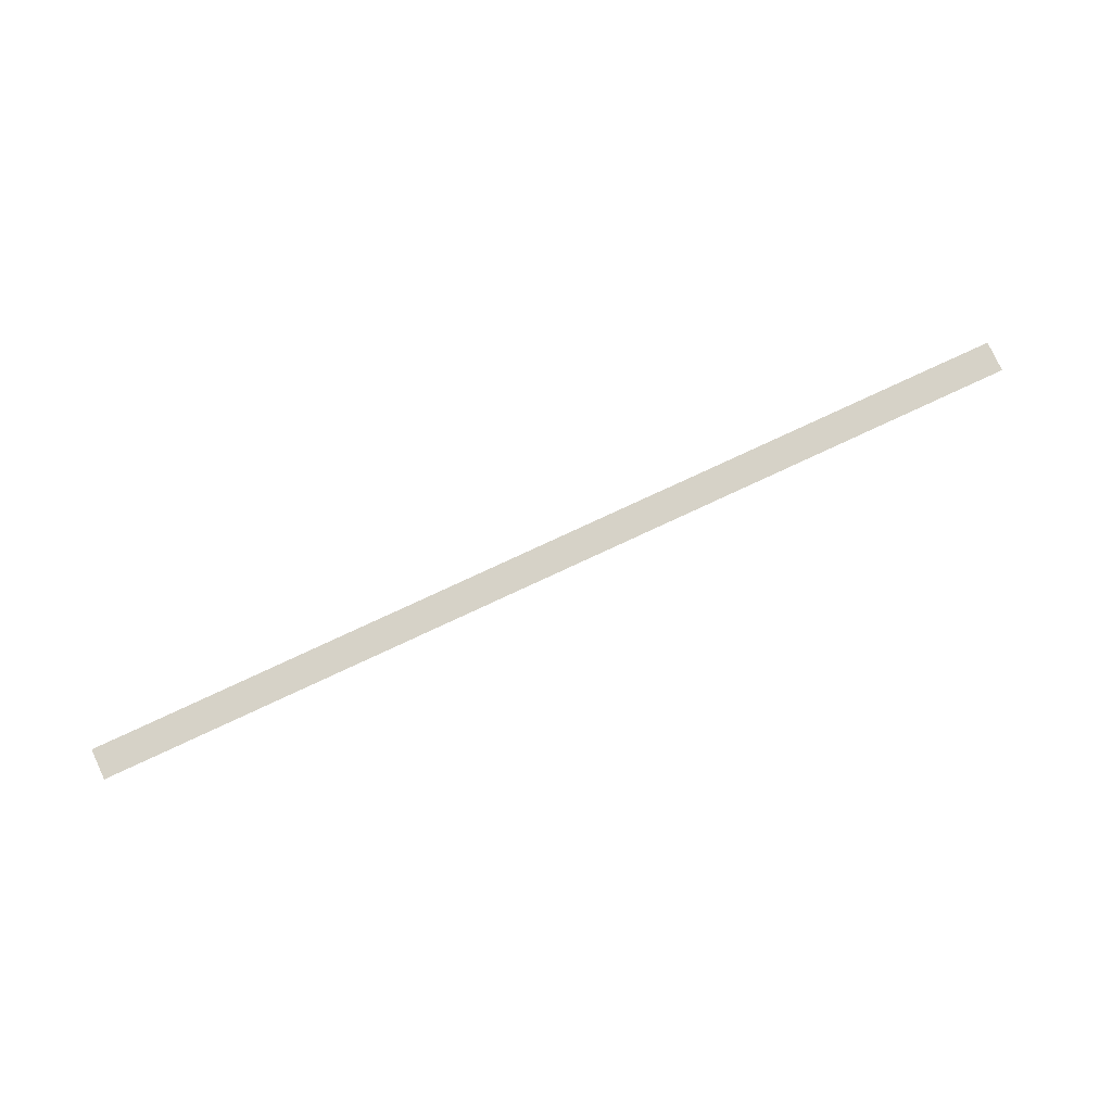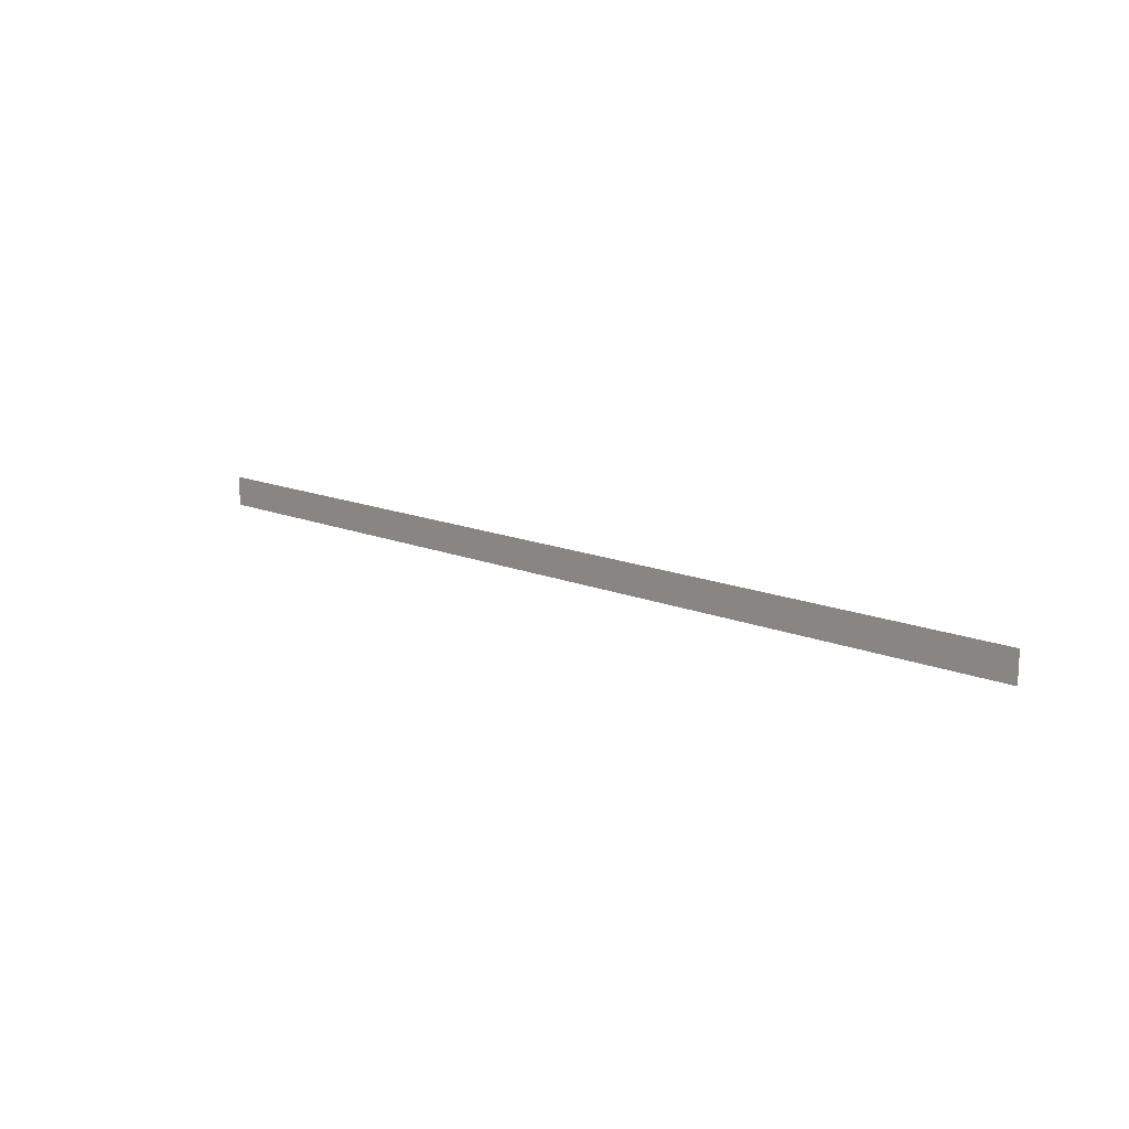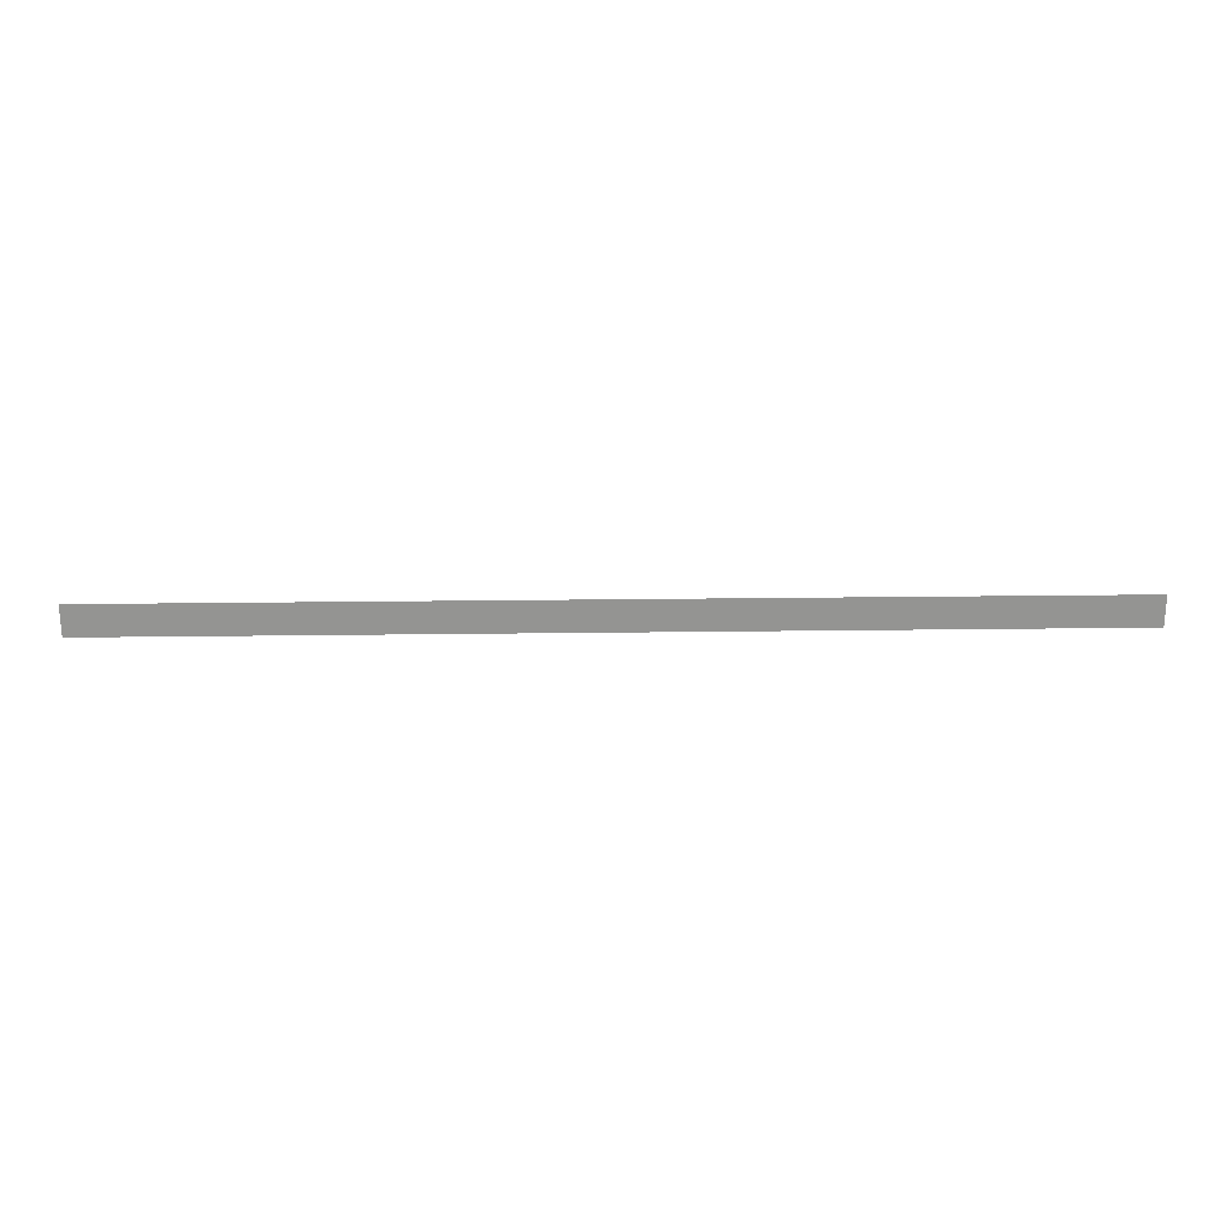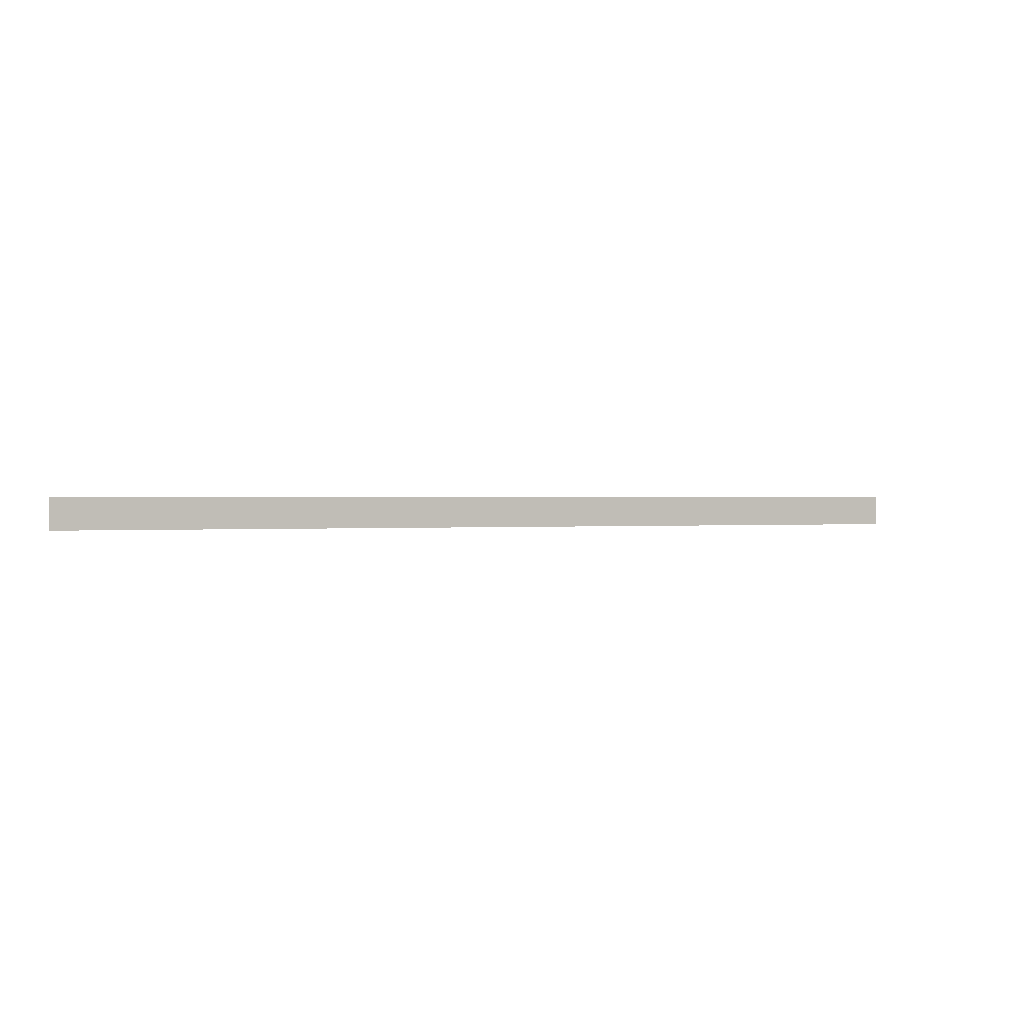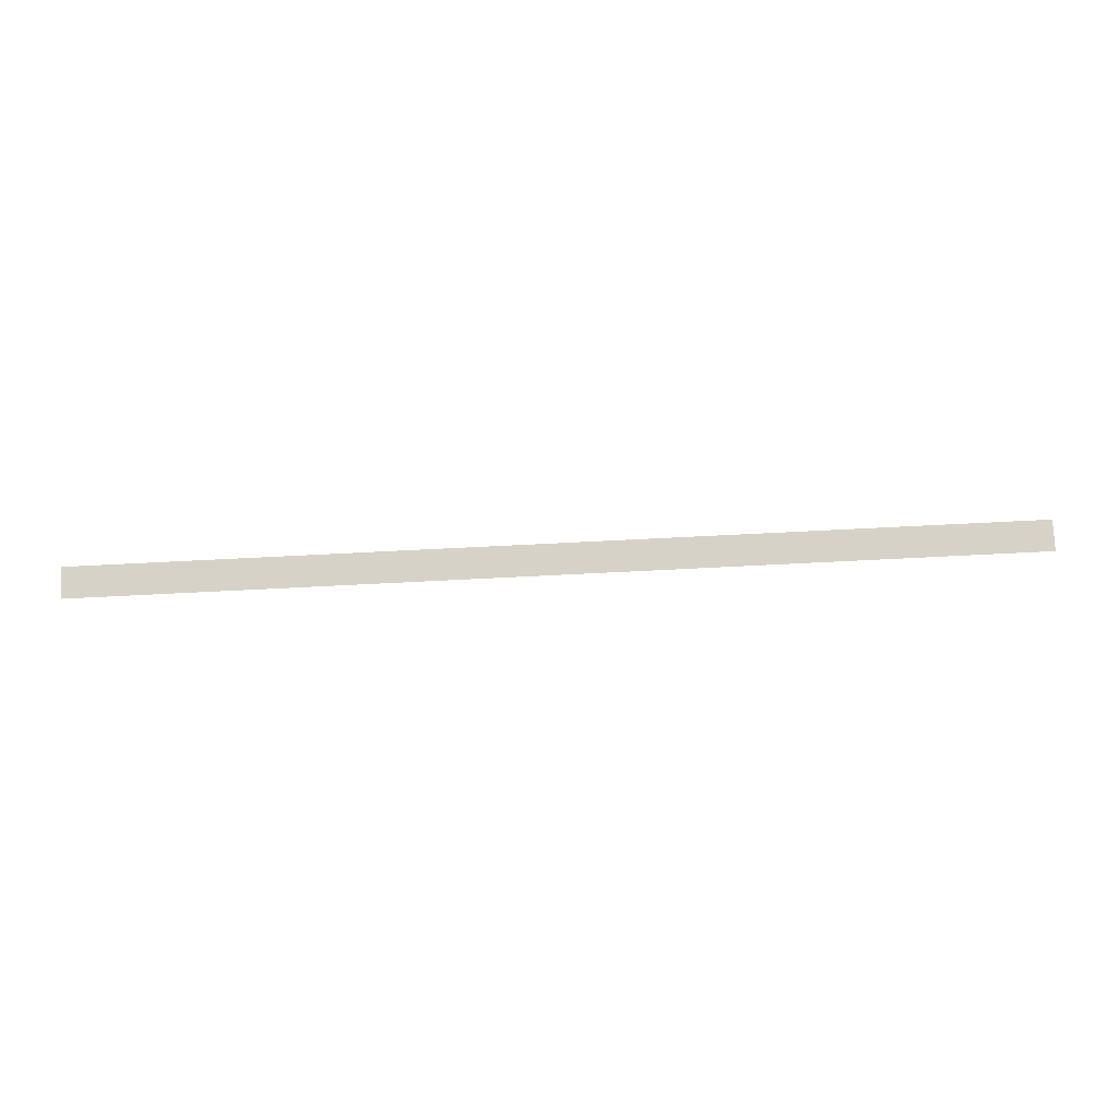
<metadata>
{"format":"obj","ext":"obj","renderer":"f3d","projection":"perspective","resolution":1024,"background":"white","views":[{"elev":78.6,"azim":-24.9,"up":"+Y"},{"elev":14.8,"azim":41.6,"up":"+Z"},{"elev":23.2,"azim":178.7,"up":"+Z"},{"elev":0.4,"azim":152.4,"up":"+Z"},{"elev":78.6,"azim":177.2,"up":"+Y"}]}
</metadata>
<code>
o wall_obb.148_Mesh.153
v 157.4 4.508 -14.18
v 160.8 4.508 -14.18
v 164.2 4.508 -14.18
v 167.6 4.508 -14.18
v 169.3 4.508 -14.18
v 154 4.508 -14.18
v 154 4.508 -14.68
v 157.4 4.508 -14.68
v 160.8 4.508 -14.68
v 164.2 4.508 -14.68
v 167.6 4.508 -14.68
v 169.3 4.508 -14.68
f 5 12 11 10 9 8 7 6 1 2 3 4

</code>
